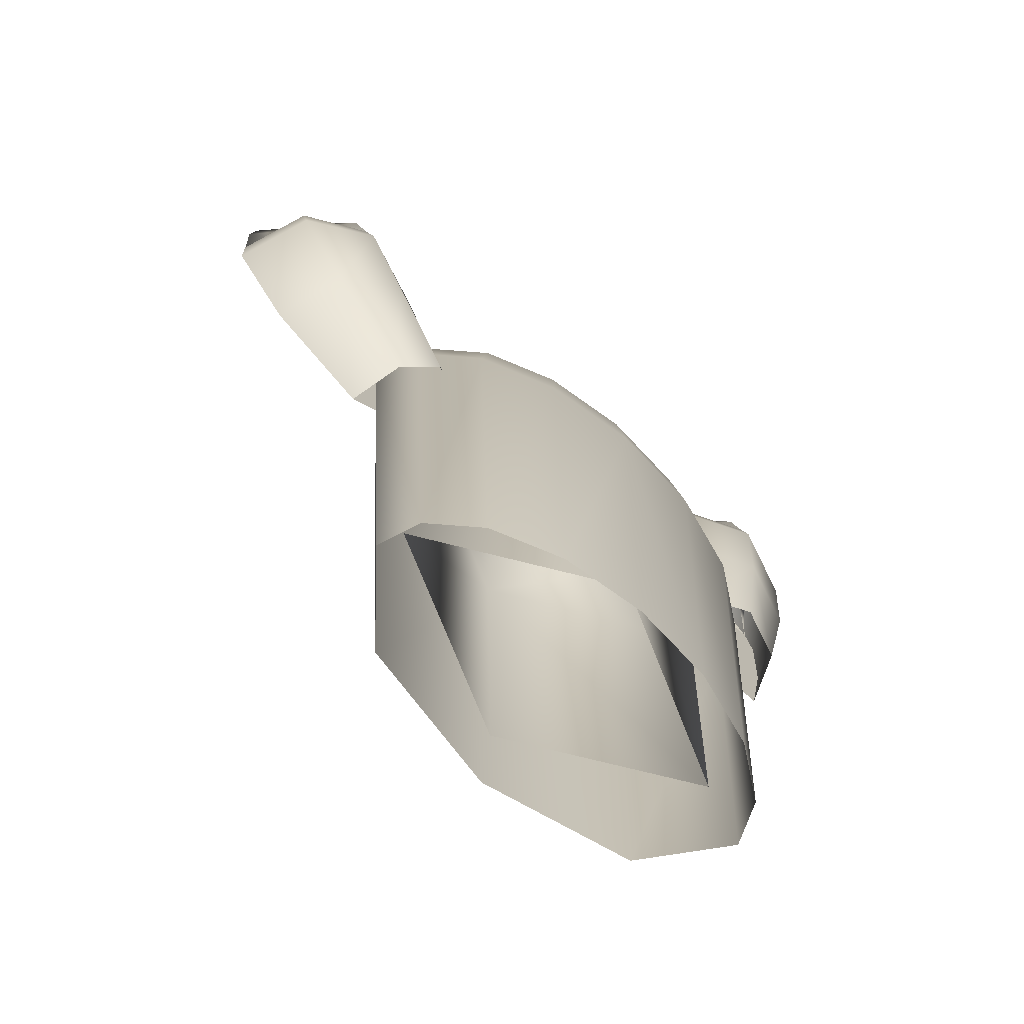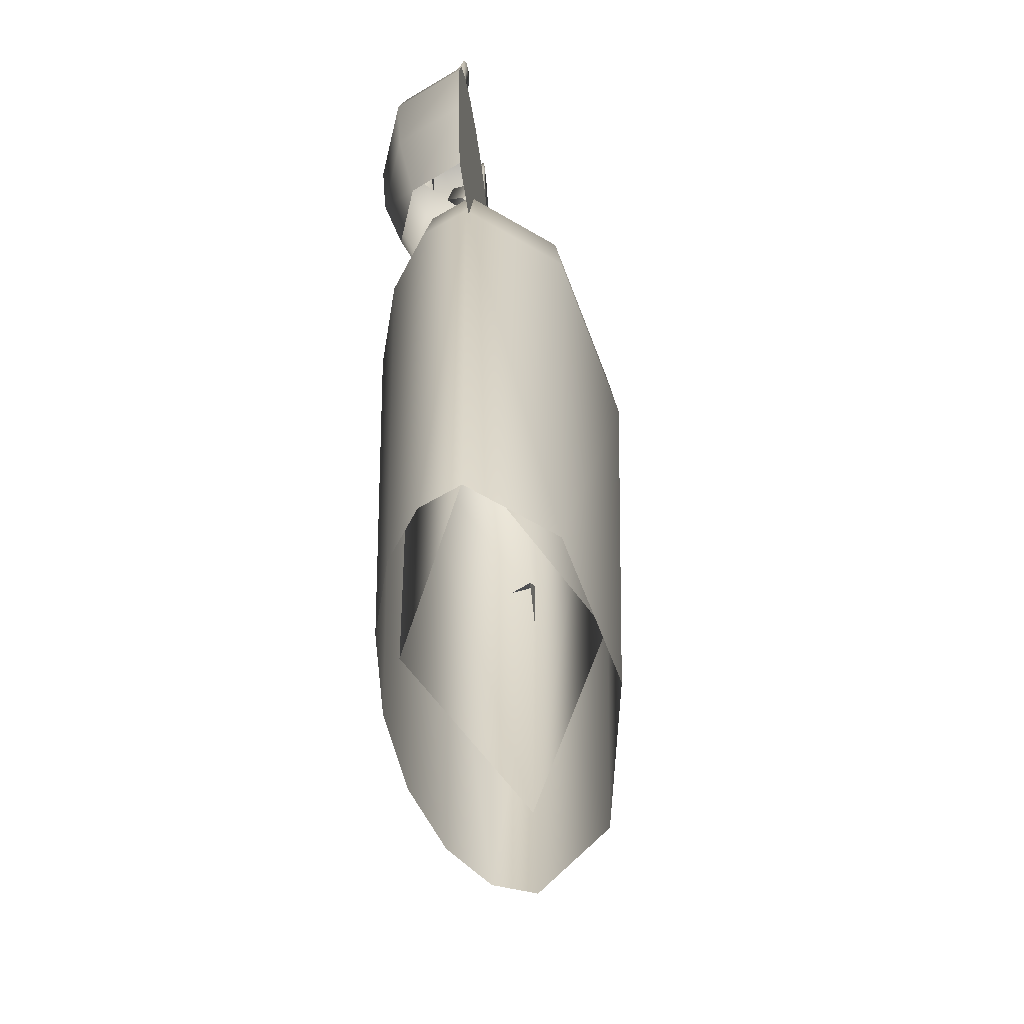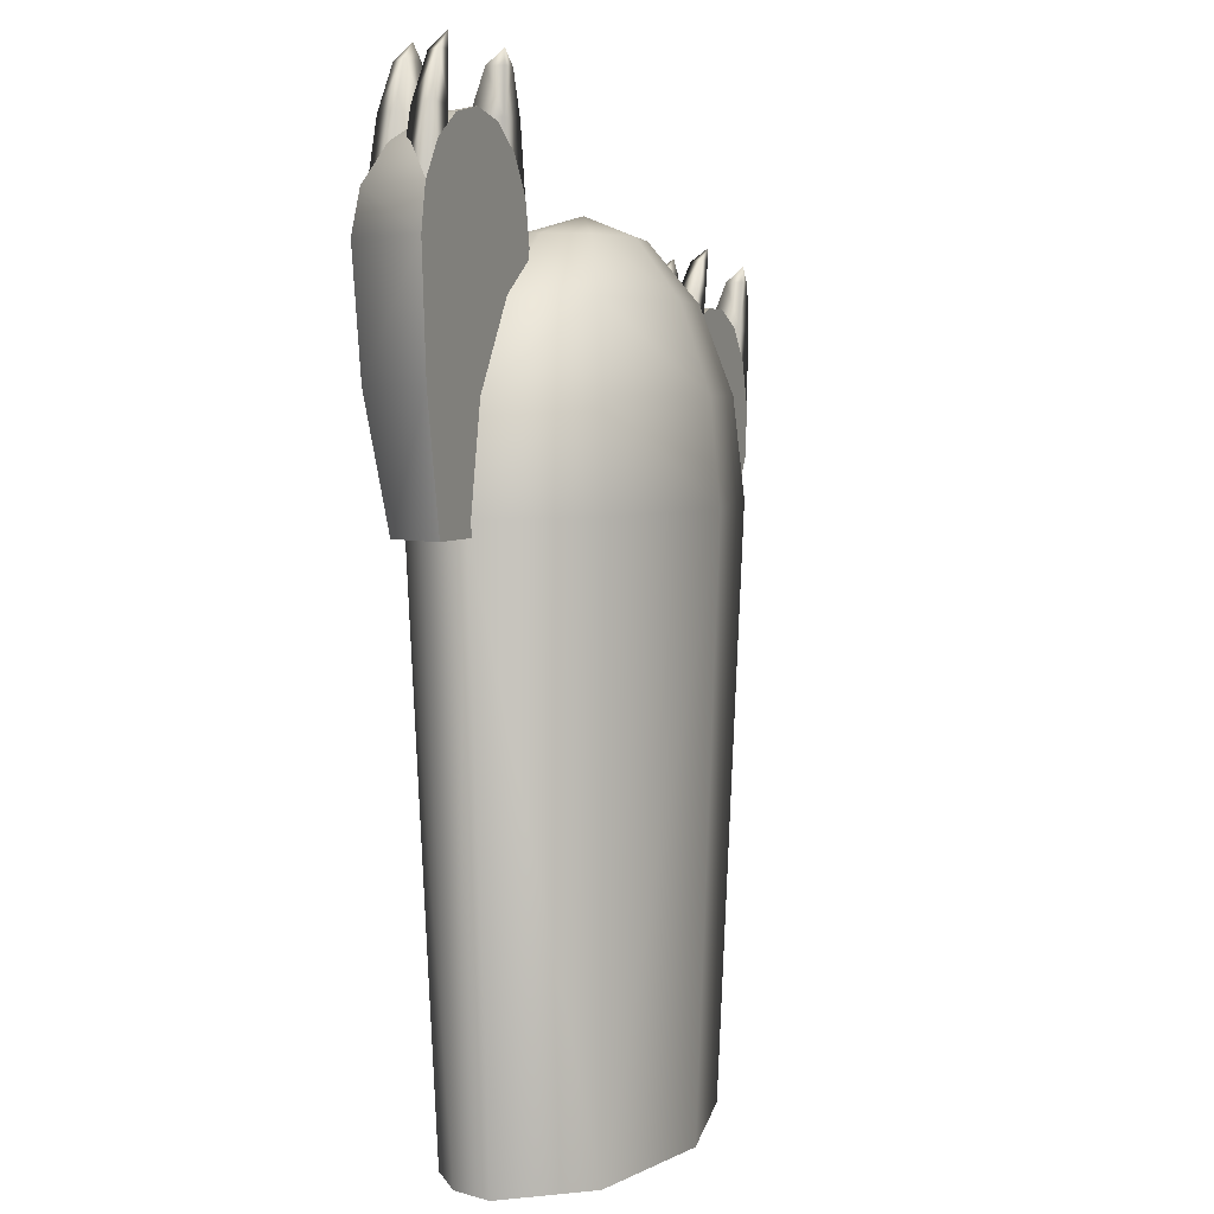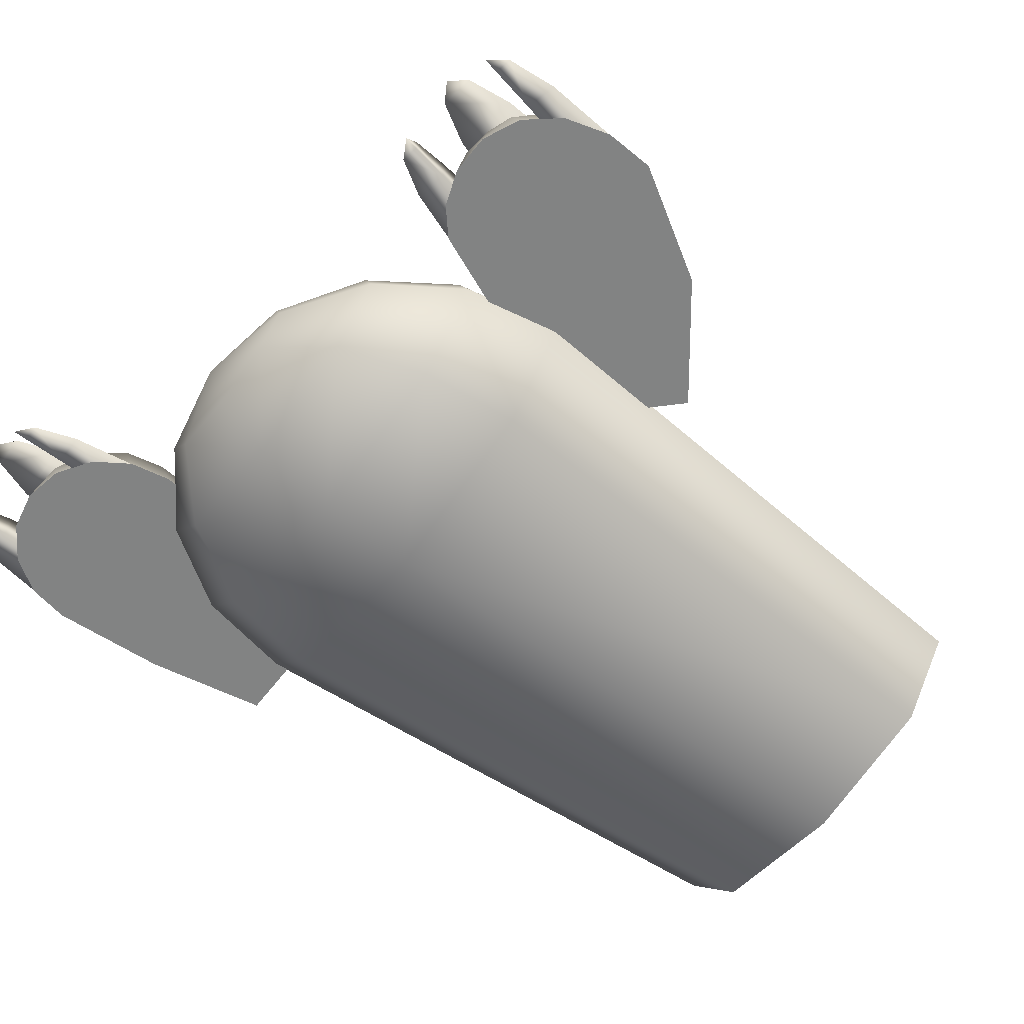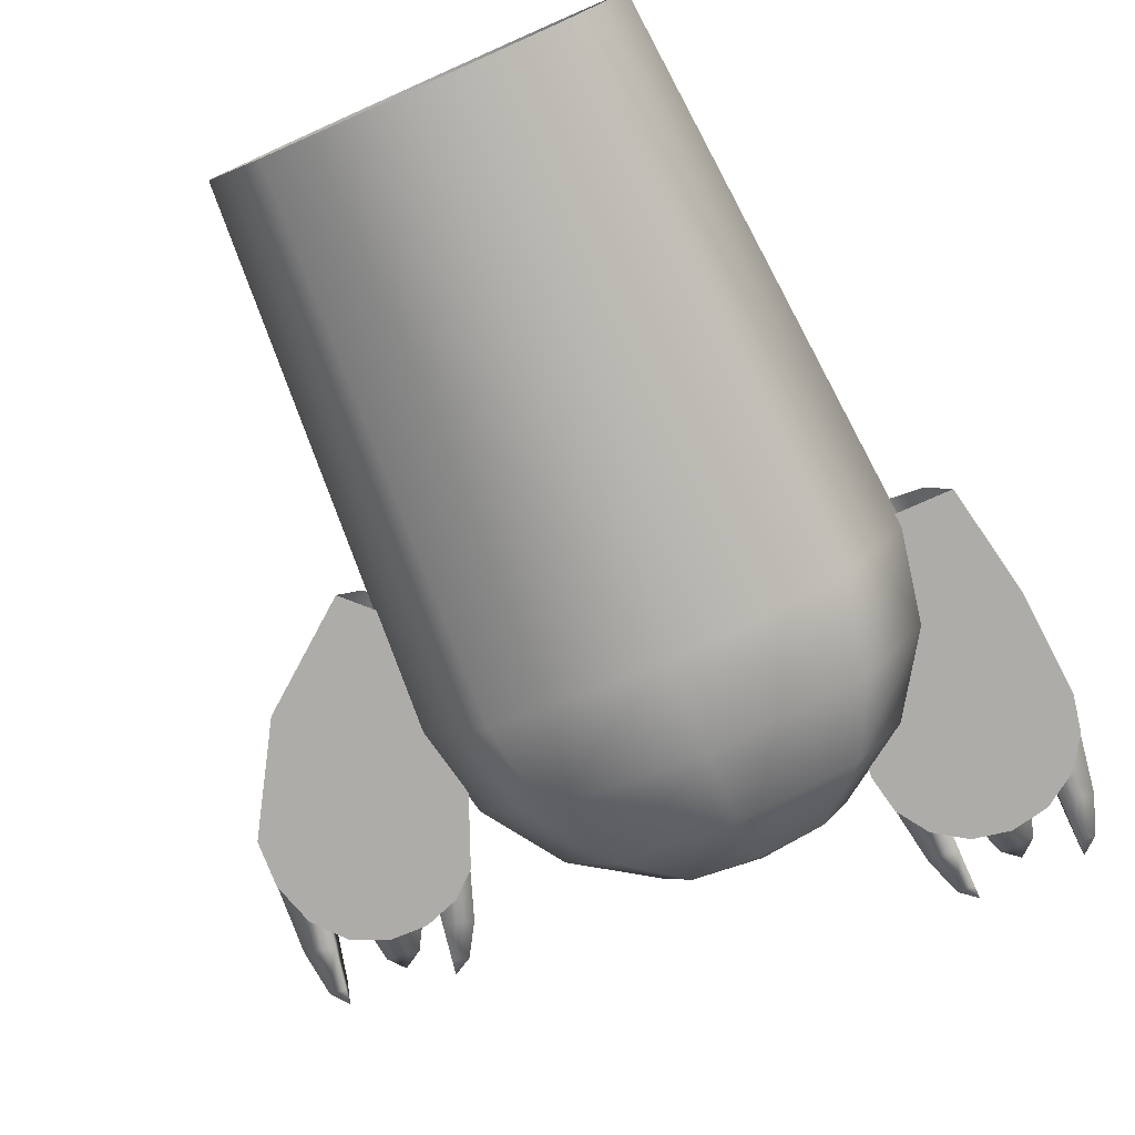
<metadata>
{"format":"obj","ext":"obj","renderer":"f3d","projection":"perspective","resolution":1024,"background":"white","views":[{"elev":-74.4,"azim":138.8,"up":"+Z"},{"elev":-63.1,"azim":-81.1,"up":"+Z"},{"elev":4.6,"azim":-68.9,"up":"+Z"},{"elev":-61.1,"azim":52.7,"up":"+Y"},{"elev":-76.9,"azim":-156.1,"up":"+Y"}]}
</metadata>
<code>
g mesh_takedown
v 0.2224 0.171 0.1074
v 0.1917 0.1518 0.07765
v 0.2152 0.1769 0.06983
v 0.2224 0.171 0.1074
v 0.2038 0.1518 0.1115
v 0.2169 0.1518 0.134
v 0.2272 0.1622 0.1324
v 0.2289 0.1518 0.1412
v -0.08981 0.1649 -0.339
v -0.04861 0.1787 -0.339
v -0.05833 0.1904 2.086e-06
v -0.1078 0.1739 2.086e-06
v -0.1173 0.1443 -0.339
v -0.09957 0.1698 0.05833
v -0.05389 0.1851 0.05833
v -0.07622 0.1581 0.1078
v -0.04125 0.1698 0.1078
v -0.04125 0.1406 0.1408
v -0.02232 0.1469 0.1408
v -2.086e-06 0.12 0.1524
v -0.05389 0.1312 0.1408
v -2.086e-06 0.12 0.1524
v -0.09957 0.1406 0.1078
v -0.1301 0.1469 0.05833
v -0.1408 0.1492 2.086e-06
v -0.1524 0.12 2.086e-06
v -0.127 0.12 -0.339
v -0.08981 0.07509 -0.339
v -0.05833 0.12 0.1408
v -2.086e-06 0.12 0.1524
v -0.1408 0.12 0.05833
v -0.1078 0.12 0.1078
v -0.07622 0.08189 0.1078
v -0.09957 0.07021 0.05833
v -0.1078 0.06611 2.086e-06
v -2.086e-06 0.04379 2.086e-06
v -2.086e-06 0.0565 -0.339
v 0.0898 0.07509 -0.339
v -0.04125 0.09937 0.1408
v -2.086e-06 0.12 0.1524
v -2.086e-06 0.04958 0.05833
v -2.086e-06 0.06611 0.1078
v -2.086e-06 0.09084 0.1408
v -2.086e-06 0.12 0.1524
v 0.04125 0.09937 0.1408
v -2.086e-06 0.12 0.1524
v 0.07621 0.08189 0.1078
v 0.09958 0.07021 0.05833
v 0.1078 0.06611 2.086e-06
v 0.1524 0.12 2.086e-06
v 0.127 0.12 -0.339
v 0.1173 0.1443 -0.339
v 0.05833 0.12 0.1408
v -2.086e-06 0.12 0.1524
v 0.1408 0.12 0.05833
v 0.1078 0.12 0.1078
v 0.09958 0.1406 0.1078
v 0.1301 0.1469 0.05833
v 0.1408 0.1492 2.086e-06
v 0.1078 0.1739 2.086e-06
v 0.0898 0.1649 -0.339
v 0.09958 0.1698 0.05833
v 0.05833 0.1904 2.086e-06
v 0.0486 0.1787 -0.339
v -2.086e-06 0.1962 2.086e-06
v -2.086e-06 0.1835 -0.339
v -0.04861 0.1787 -0.339
v -0.05833 0.1904 2.086e-06
v -0.05389 0.1851 0.05833
v 0.05389 0.1851 0.05833
v -2.086e-06 0.1904 0.05833
v -0.04125 0.1698 0.1078
v 0.07621 0.1581 0.1078
v 0.04125 0.1698 0.1078
v -2.086e-06 0.1739 0.1078
v -0.02232 0.1469 0.1408
v 0.05389 0.1312 0.1408
v -2.086e-06 0.12 0.1524
v 0.04125 0.1406 0.1408
v -2.086e-06 0.12 0.1524
v 0.02233 0.1469 0.1408
v -2.086e-06 0.12 0.1524
v -2.086e-06 0.1492 0.1408
v -2.086e-06 0.12 0.1524
v -2.086e-06 0.12 0.1524
v -0.2002 0.1182 0.06312
v -0.1865 0.1182 -0.008959
v -0.1733 0.1499 -0.008959
v -0.1831 0.1597 0.06312
v -0.2051 0.1182 0.1323
v -0.1865 0.1631 0.1323
v -0.1831 0.1597 0.1566
v -0.2002 0.1182 0.1566
v -0.1733 0.1499 0.1772
v -0.1865 0.1182 0.1772
v -0.1659 0.1182 0.191
v -0.1588 0.1354 0.191
v -0.1416 0.1182 0.1958
v -0.0829 0.1182 0.06312
v -0.1098 0.1499 -0.008959
v -0.09666 0.1182 -0.008959
v -0.1001 0.1597 0.06312
v -0.07806 0.1182 0.1323
v -0.1416 0.1769 0.06312
v -0.1416 0.1817 0.1323
v -0.1416 0.1631 -0.008959
v -0.1733 0.1499 -0.008959
v -0.1831 0.1597 0.06312
v -0.1865 0.1631 0.1323
v -0.1831 0.1597 0.1566
v -0.09666 0.1631 0.1323
v -0.1001 0.1597 0.1566
v -0.0829 0.1182 0.1566
v -0.1416 0.1769 0.1566
v -0.1733 0.1499 0.1772
v -0.1098 0.1499 0.1772
v -0.09666 0.1182 0.1772
v -0.1173 0.1182 0.191
v -0.1416 0.1631 0.1772
v -0.1244 0.1354 0.191
v -0.1416 0.1182 0.1958
v -0.1416 0.1425 0.191
v -0.1416 0.1182 0.1958
v -0.1588 0.1354 0.191
v -0.1416 0.1182 0.1958
v -0.2002 0.1182 0.06312
v -0.09666 0.1182 -0.008959
v -0.1865 0.1182 -0.008959
v -0.0829 0.1182 0.06312
v -0.2051 0.1182 0.1323
v -0.07806 0.1182 0.1323
v -0.0829 0.1182 0.1566
v -0.2002 0.1182 0.1566
v -0.09666 0.1182 0.1772
v -0.1865 0.1182 0.1772
v -0.1659 0.1182 0.191
v -0.1173 0.1182 0.191
v -0.1416 0.1182 0.1958
v -0.1748 0.1182 0.2273
v -0.1748 0.1286 0.2186
v -0.1748 0.118 0.2186
v -0.1748 0.1182 0.1937
v -0.1852 0.1182 0.2186
v -0.1748 0.1182 0.2273
v -0.1748 0.1375 0.1937
v -0.194 0.1182 0.1937
v -0.1748 0.1182 0.1564
v -0.1748 0.1434 0.1564
v -0.1999 0.1182 0.1564
v -0.1609 0.1518 0.1937
v -0.1668 0.1518 0.1564
v -0.1416 0.1769 0.1564
v -0.1416 0.171 0.1937
v -0.152 0.1518 0.2186
v -0.1416 0.1622 0.2186
v -0.1416 0.1518 0.2273
v -0.1609 0.1518 0.1937
v -0.1164 0.1518 0.1564
v -0.1668 0.1518 0.1564
v -0.1223 0.1518 0.1937
v -0.152 0.1518 0.2186
v -0.1416 0.171 0.1937
v -0.1416 0.1769 0.1564
v -0.1416 0.1622 0.2186
v -0.1312 0.1518 0.2186
v -0.1416 0.1518 0.2273
v -0.1312 0.1518 0.2186
v -0.1083 0.1375 0.1937
v -0.1083 0.1434 0.1564
v -0.08316 0.1182 0.1564
v -0.08907 0.1182 0.1937
v -0.1083 0.1182 0.1564
v -0.1083 0.1286 0.2186
v -0.1083 0.1182 0.1937
v -0.09791 0.1182 0.2186
v -0.1083 0.1182 0.2273
v -0.1083 0.118 0.2186
v -0.1083 0.1375 0.1937
v -0.1083 0.1182 0.1564
v -0.1083 0.1434 0.1564
v -0.1083 0.1182 0.1937
v -0.1083 0.1286 0.2186
v -0.1083 0.118 0.2186
v -0.1083 0.1182 0.2273
v 0.1455 0.1597 0.009473
v 0.1 0.1182 -0.03213
v 0.1092 0.1499 -0.04139
v 0.1313 0.1182 0.01879
v 0.1695 0.1631 0.06232
v 0.1525 0.1182 0.06927
v 0.1765 0.1597 0.08288
v 0.1604 0.1182 0.08821
v 0.1765 0.1182 0.1023
v 0.189 0.1499 0.0989
v 0.1985 0.1182 0.11
v 0.2054 0.1354 0.1084
v 0.2229 0.1182 0.1095
v 0.1455 0.1597 0.009473
v 0.1092 0.1499 -0.04139
v 0.1314 0.1631 -0.06376
v 0.1797 0.1769 -0.01299
v 0.1535 0.1499 -0.08613
v 0.2106 0.1817 0.04553
v 0.1695 0.1631 0.06232
v 0.2139 0.1597 -0.03546
v 0.1627 0.1182 -0.0954
v 0.228 0.1182 -0.04478
v 0.2687 0.1182 0.02179
v 0.2517 0.1631 0.02874
v 0.2701 0.1182 0.0518
v 0.2153 0.1769 0.07
v 0.1765 0.1597 0.08288
v 0.189 0.1499 0.0989
v 0.254 0.1597 0.05713
v 0.2495 0.1499 0.0826
v 0.262 0.1182 0.07923
v 0.2192 0.1631 0.09075
v 0.2054 0.1354 0.1084
v 0.2219 0.1425 0.1046
v 0.2229 0.1182 0.1095
v 0.2385 0.1354 0.1008
v 0.2229 0.1182 0.1095
v 0.2453 0.1182 0.09925
v 0.2229 0.1182 0.1095
v 0.1627 0.1182 -0.0954
v 0.1 0.1182 -0.03213
v 0.1313 0.1182 0.01879
v 0.228 0.1182 -0.04478
v 0.2687 0.1182 0.02179
v 0.1525 0.1182 0.06927
v 0.2701 0.1182 0.0518
v 0.1604 0.1182 0.08821
v 0.262 0.1182 0.07923
v 0.1765 0.1182 0.1023
v 0.1985 0.1182 0.11
v 0.2453 0.1182 0.09925
v 0.2229 0.1182 0.1095
v 0.1904 0.1182 0.1144
v 0.1842 0.1182 0.08013
v 0.1607 0.1182 0.08796
v 0.1718 0.1182 0.1185
v 0.1904 0.1375 0.1144
v 0.1842 0.1434 0.08013
v 0.1842 0.1182 0.08013
v 0.1904 0.1182 0.1144
v 0.1843 0.1182 0.1389
v 0.1946 0.118 0.1373
v 0.1946 0.1286 0.1373
v 0.196 0.1182 0.1454
v 0.196 0.1182 0.1454
v 0.2375 0.1518 0.1309
v 0.2272 0.1622 0.1324
v 0.2224 0.171 0.1074
v 0.2289 0.1518 0.1412
v 0.2169 0.1518 0.134
v 0.241 0.1518 0.1032
v 0.2224 0.171 0.1074
v 0.2038 0.1518 0.1115
v 0.2152 0.1769 0.06983
v 0.1917 0.1518 0.07765
v 0.2387 0.1518 0.062
v 0.2545 0.1375 0.1002
v 0.2463 0.1182 0.05949
v 0.2463 0.1434 0.05949
v 0.2545 0.1182 0.1002
v 0.26 0.1286 0.1275
v 0.26 0.118 0.1275
v 0.2619 0.1182 0.137
v -2.086e-06 0.05649 2.086e-06
v -2.086e-06 0.06276 -0.2825
v -0.1119 0.12 -0.2825
v -0.127 0.12 2.086e-06
v 0.1119 0.12 -0.2825
v -0.08982 0.12 0.08982
v 0.127 0.12 2.086e-06
v -2.086e-06 0.07509 0.08982
v 0.08982 0.12 0.08982
v -2.086e-06 0.1835 2.086e-06
v -2.086e-06 0.1772 -0.2825
v 0.1119 0.12 -0.2825
v 0.127 0.12 2.086e-06
v -0.1119 0.12 -0.2825
v 0.08982 0.12 0.08982
v -0.127 0.12 2.086e-06
v -2.086e-06 0.1649 0.08982
v -0.08982 0.12 0.08982
v 0.2731 0.1182 0.09613
v 0.2463 0.1434 0.05949
v 0.2698 0.1182 0.05167
v 0.2463 0.1182 0.05949
v 0.2545 0.1375 0.1002
v 0.2545 0.1182 0.1002
v 0.2703 0.1182 0.1259
v 0.26 0.1286 0.1275
v 0.26 0.118 0.1275
v 0.2619 0.1182 0.137
g mesh_takedown_0
f 3 2 1
f 2 5 4
f 4 5 6
f 6 7 4
f 7 6 8
f 11 10 9
f 9 12 11
f 12 9 13
f 11 12 14
f 15 11 14
f 14 16 15
f 15 16 17
f 18 17 16
f 17 18 19
f 18 20 19
f 16 21 18
f 21 22 18
f 14 23 16
f 23 21 16
f 12 24 14
f 23 14 24
f 13 25 12
f 25 24 12
f 26 25 13
f 24 25 26
f 13 27 26
f 26 27 28
f 23 29 21
f 29 30 21
f 23 24 31
f 26 31 24
f 29 23 32
f 31 32 23
f 33 29 32
f 33 32 31
f 34 31 26
f 31 34 33
f 28 35 26
f 26 35 34
f 36 35 28
f 36 34 35
f 28 37 36
f 36 37 38
f 33 39 29
f 29 39 40
f 34 41 33
f 34 36 41
f 33 42 39
f 33 41 42
f 39 42 43
f 39 43 44
f 45 43 42
f 43 45 46
f 47 42 41
f 42 47 45
f 48 41 36
f 41 48 47
f 38 49 36
f 36 49 48
f 50 49 38
f 49 50 48
f 38 51 50
f 50 51 52
f 53 45 47
f 45 53 54
f 48 55 47
f 48 50 55
f 47 56 53
f 47 55 56
f 53 56 57
f 55 57 56
f 50 58 55
f 58 57 55
f 52 59 50
f 50 59 58
f 60 59 52
f 58 59 60
f 52 61 60
f 60 62 58
f 57 58 62
f 63 60 61
f 62 60 63
f 61 64 63
f 65 63 64
f 64 66 65
f 65 66 67
f 67 68 65
f 65 68 69
f 63 70 62
f 70 63 65
f 71 65 69
f 65 71 70
f 69 72 71
f 62 73 57
f 73 62 70
f 74 70 71
f 70 74 73
f 75 71 72
f 71 75 74
f 72 76 75
f 77 57 73
f 57 77 53
f 77 78 53
f 73 79 77
f 79 73 74
f 79 80 77
f 74 81 79
f 81 74 75
f 81 82 79
f 83 75 76
f 75 83 81
f 76 84 83
f 83 85 81
f 88 87 86
f 86 89 88
f 89 86 90
f 90 91 89
f 90 92 91
f 92 90 93
f 92 93 94
f 94 93 95
f 94 95 96
f 96 97 94
f 97 96 98
f 101 100 99
f 102 99 100
f 99 102 103
f 104 102 100
f 102 104 105
f 100 106 104
f 106 107 104
f 108 104 107
f 104 108 105
f 105 108 109
f 105 109 110
f 103 102 111
f 105 111 102
f 103 111 112
f 105 112 111
f 112 113 103
f 110 114 105
f 112 105 114
f 114 110 115
f 113 112 116
f 112 114 116
f 116 117 113
f 117 116 118
f 115 119 114
f 116 114 119
f 116 120 118
f 119 120 116
f 118 120 121
f 122 119 115
f 119 122 120
f 120 122 123
f 124 122 115
f 122 124 125
f 128 127 126
f 126 127 129
f 130 126 129
f 129 131 130
f 130 131 132
f 133 130 132
f 133 132 134
f 135 133 134
f 136 135 134
f 134 137 136
f 138 136 137
f 141 140 139
f 140 141 142
f 141 143 142
f 143 141 144
f 140 143 144
f 143 140 145
f 142 145 140
f 146 142 143
f 145 146 143
f 145 142 147
f 142 146 147
f 147 148 145
f 146 145 148
f 149 147 146
f 148 149 146
f 152 151 150
f 150 153 152
f 153 150 154
f 154 155 153
f 155 154 156
f 159 158 157
f 157 158 160
f 157 160 161
f 162 160 158
f 158 163 162
f 160 162 164
f 160 165 161
f 164 165 160
f 165 164 166
f 161 167 166
f 170 169 168
f 168 171 170
f 172 170 171
f 171 168 173
f 171 174 172
f 173 175 171
f 174 171 175
f 175 173 176
f 175 177 174
f 177 175 176
f 180 179 178
f 181 178 179
f 178 181 182
f 183 182 181
f 182 183 184
f 187 186 185
f 185 186 188
f 185 188 189
f 189 188 190
f 190 191 189
f 191 190 192
f 191 192 193
f 193 194 191
f 194 193 195
f 195 196 194
f 196 195 197
f 200 199 198
f 198 201 200
f 202 200 201
f 198 203 201
f 198 204 203
f 201 205 202
f 205 201 203
f 206 202 205
f 205 207 206
f 207 205 208
f 208 205 209
f 203 209 205
f 209 210 208
f 204 211 203
f 204 212 211
f 211 212 213
f 203 214 209
f 210 209 214
f 203 211 214
f 210 214 215
f 211 215 214
f 215 216 210
f 213 217 211
f 211 217 215
f 217 213 218
f 218 219 217
f 215 217 219
f 219 218 220
f 216 215 221
f 219 221 215
f 221 219 222
f 221 223 216
f 223 221 224
f 227 226 225
f 228 227 225
f 229 227 228
f 230 227 229
f 230 229 231
f 231 232 230
f 231 233 232
f 234 232 233
f 235 234 233
f 233 236 235
f 237 235 236
f 240 239 238
f 238 241 240
f 240 241 242
f 243 240 242
f 244 243 242
f 242 245 244
f 241 238 246
f 242 241 246
f 247 246 238
f 245 242 248
f 246 248 242
f 248 247 245
f 247 248 249
f 246 247 250
f 248 246 250
f 253 252 251
f 251 252 254
f 255 251 254
f 255 256 251
f 256 257 251
f 258 256 255
f 259 257 256
f 256 258 260
f 261 259 256
f 260 261 256
f 264 263 262
f 265 262 263
f 262 265 266
f 267 266 265
f 266 267 268
f 271 270 269
f 269 272 271
f 269 270 273
f 274 272 269
f 273 275 269
f 269 276 274
f 269 275 277
f 277 276 269
f 280 279 278
f 278 281 280
f 278 279 282
f 283 281 278
f 282 284 278
f 278 285 283
f 278 284 286
f 286 285 278
f 289 288 287
f 290 289 287
f 288 291 287
f 287 292 290
f 287 291 293
f 292 287 293
f 291 294 293
f 293 295 292
f 293 294 296
f 295 293 296

</code>
